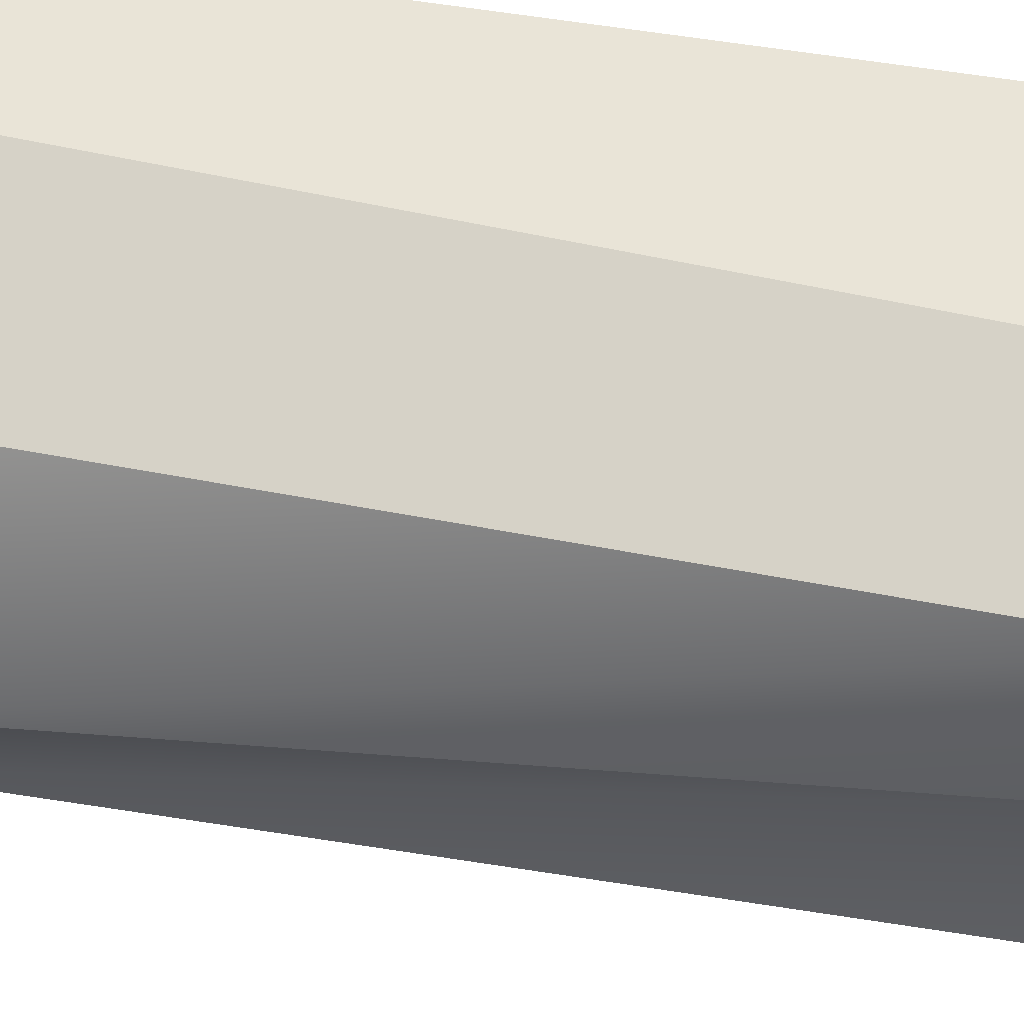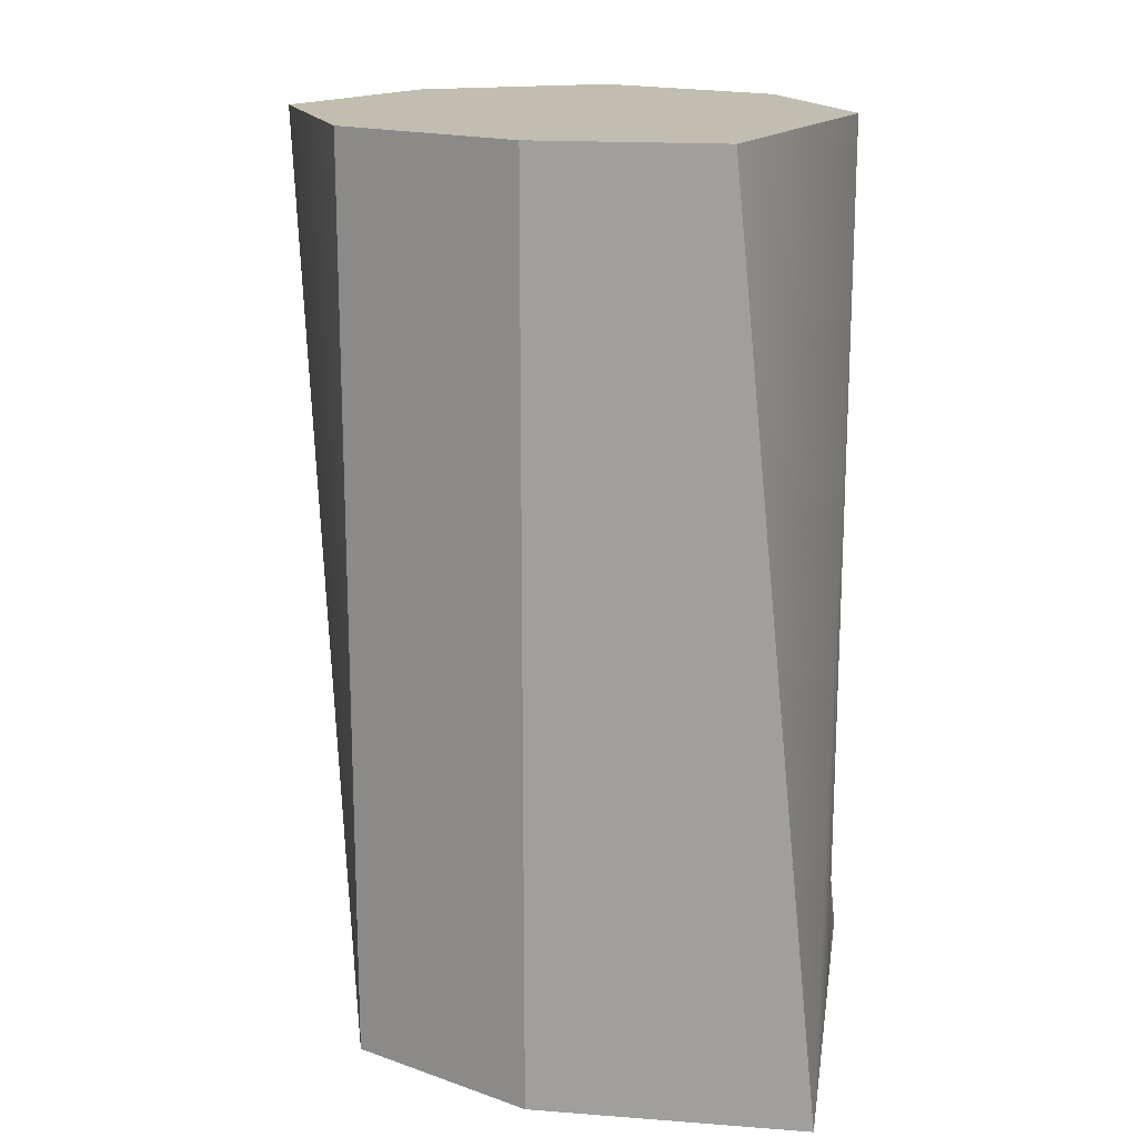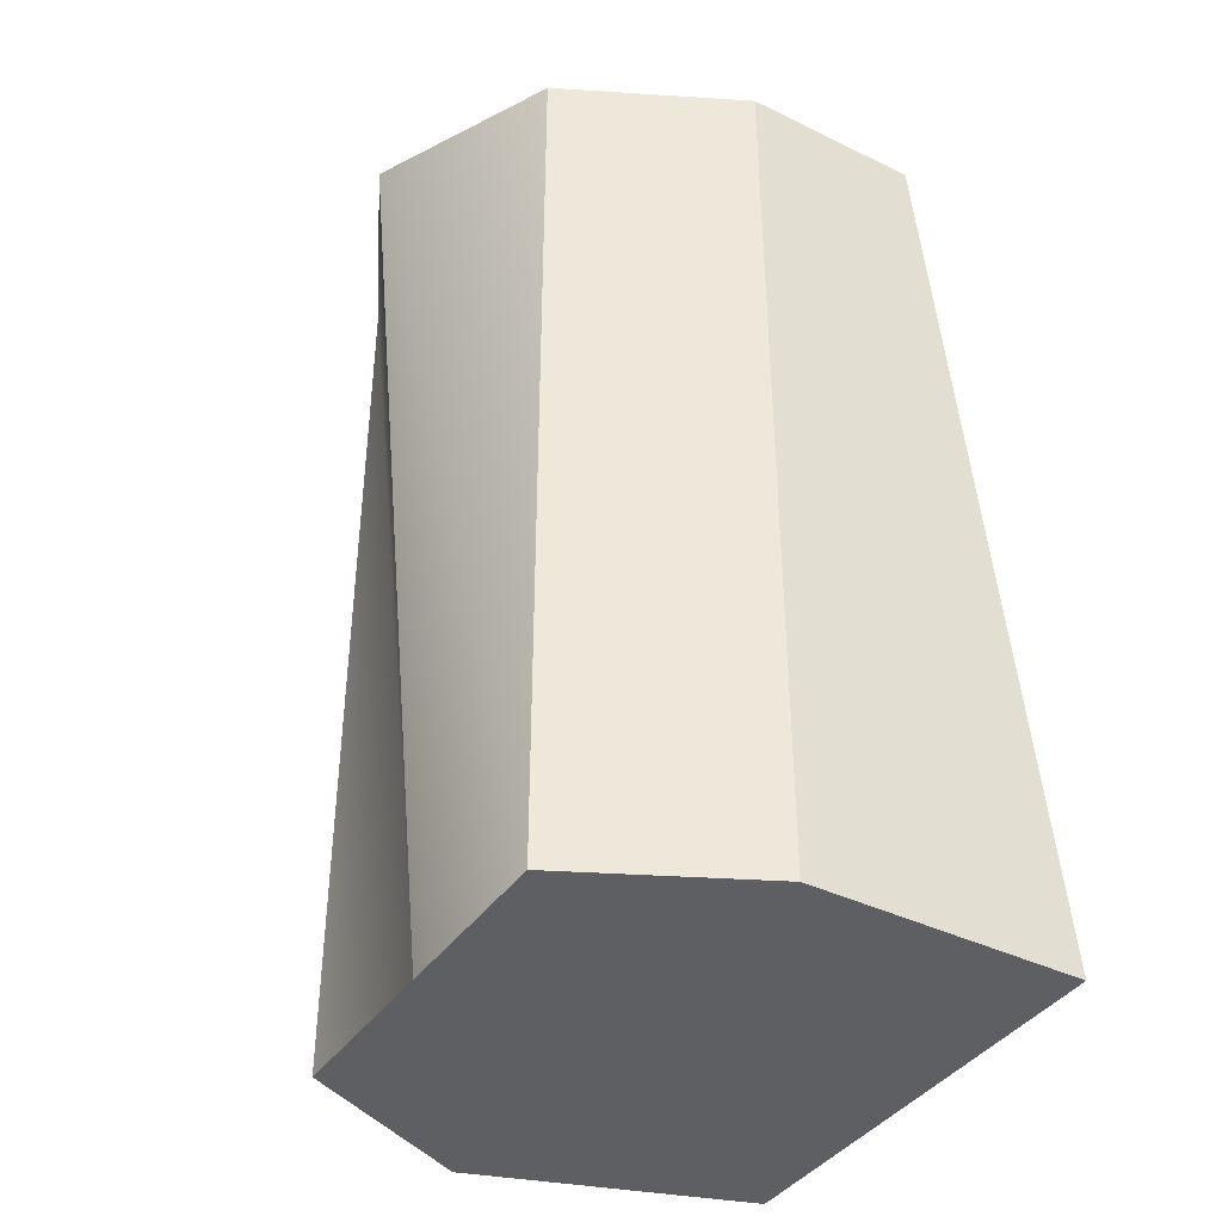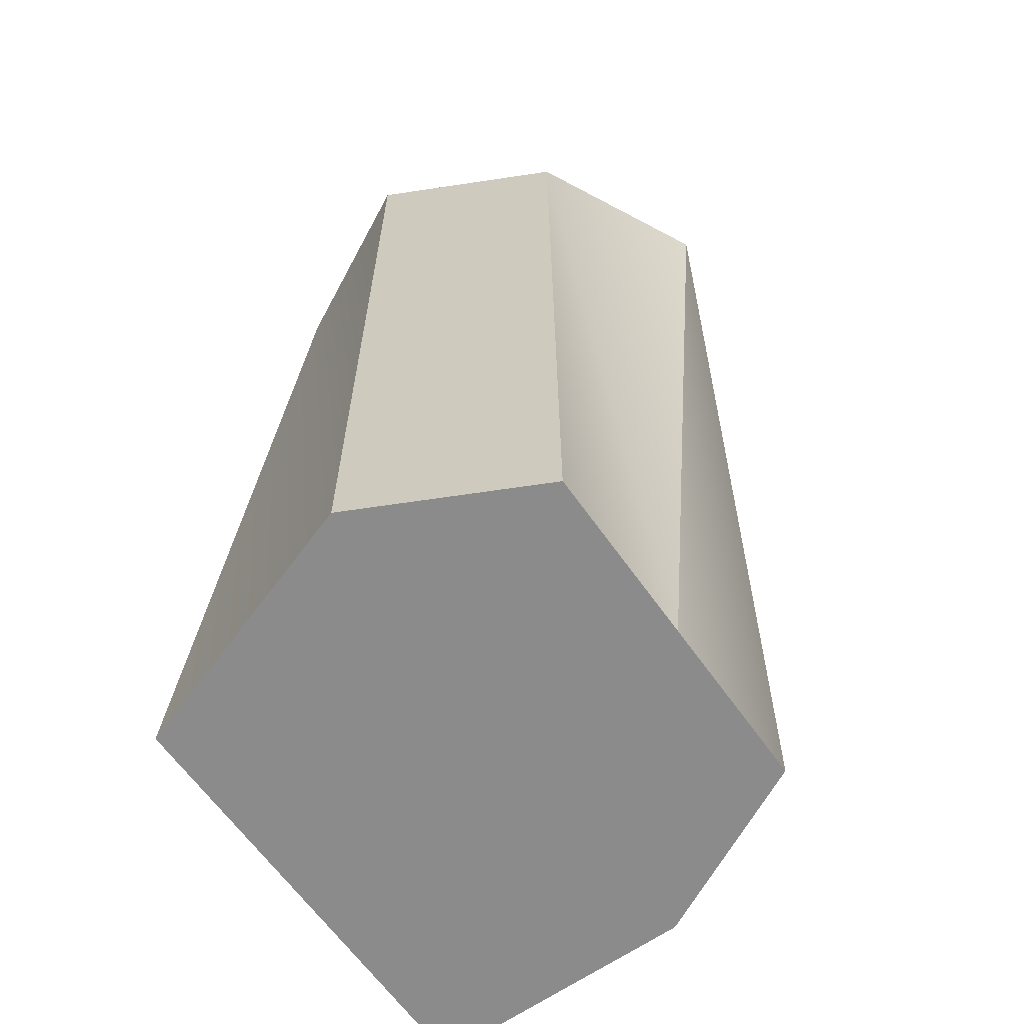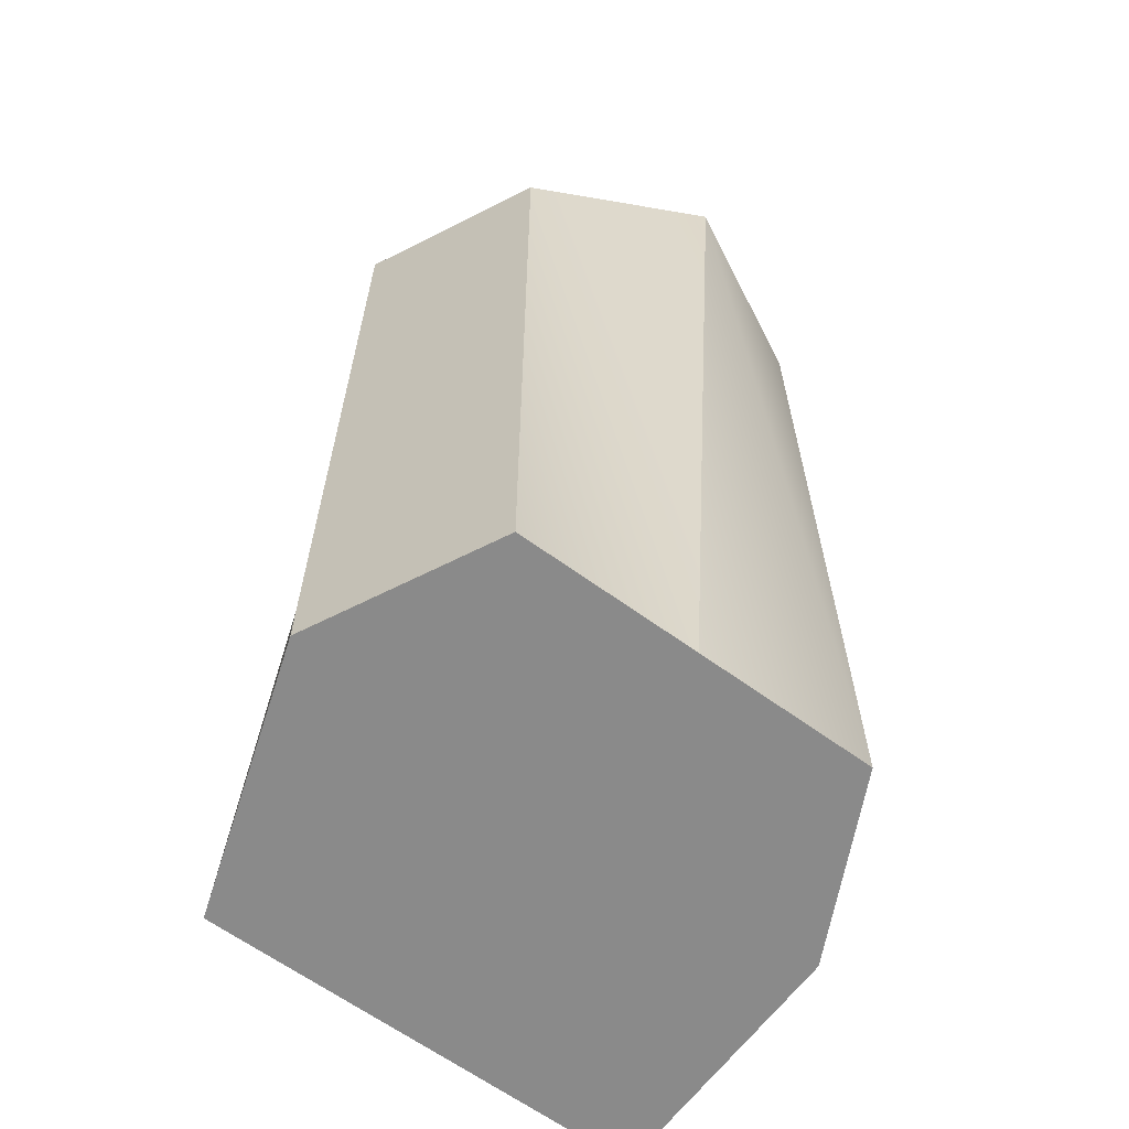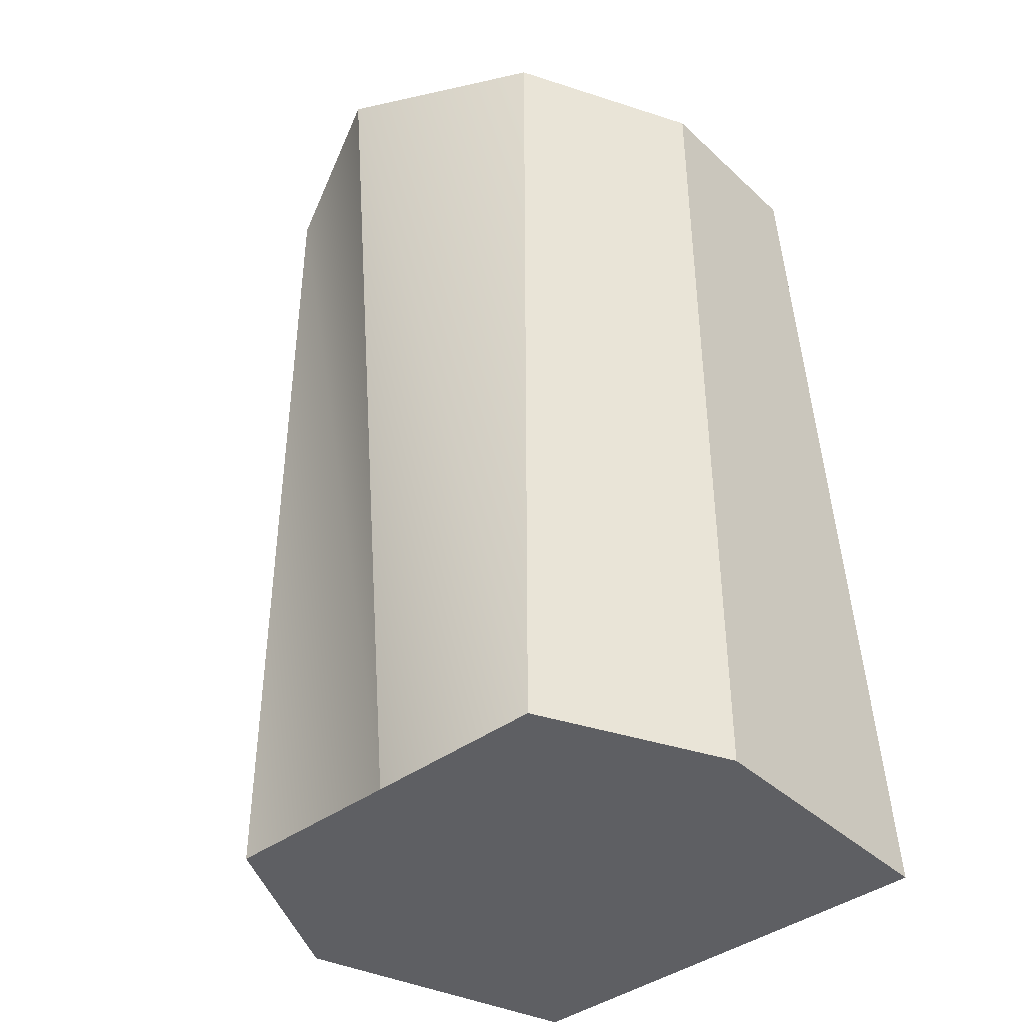
<metadata>
{"format":"obj","ext":"obj","renderer":"f3d","projection":"perspective","resolution":1024,"background":"white","views":[{"elev":-41.2,"azim":-104.4,"up":"+Z"},{"elev":16.8,"azim":-81.3,"up":"+Y"},{"elev":-39.6,"azim":-121.1,"up":"+Y"},{"elev":-63.8,"azim":125.2,"up":"+Y"},{"elev":-63.6,"azim":143.6,"up":"+Y"},{"elev":-40.8,"azim":-138.1,"up":"+Y"}]}
</metadata>
<code>
v 6 0 6
v 9 0 6
v 9 10 6
v 6 10 5
v 9 0 6
v 11 0 6
v 11 10 5
v 9 10 6
v 11 10 1
v 9 0 1
v 9 10 5.066e-07
v 11 0 1
v 9 10 5.066e-07
v 7 0 1
v 7 10 1
v 9 0 1
v 11 0 6
v 12 0 3
v 11 10 5
v 12 10 3
v 11 0 1
v 12 10 3
v 12 0 3
v 11 10 1
v 6 10 3
v 7 10 1
v 7 0 1
v 6 0 3
v 6 10 3
v 6 0 3
v 6 10 5
v 6 0 6
v 9 10 5.066e-07
v 7 10 1
v 6 10 3
v 9 10 3
v 6 10 5
v 9 10 6
v 11 10 1
v 12 10 3
v 11 10 5
v 6 0 3
v 9 0 1
v 9 0 3
v 7 0 1
v 6 0 6
v 9 0 6
v 11 0 1
v 12 0 3
v 11 0 6
g submesh0
f 1 2 3
f 4 1 3
f 5 6 7
f 8 5 7
f 9 10 11
f 9 12 10
f 13 14 15
f 13 16 14
f 17 18 19
f 19 18 20
f 21 22 23
f 21 24 22
f 25 26 27
f 28 25 27
f 29 30 31
f 31 30 32
f 33 34 35
f 36 33 35
f 36 35 37
f 38 36 37
f 39 33 36
f 40 39 36
f 40 36 38
f 41 40 38
f 42 43 44
f 42 45 43
f 46 44 47
f 46 42 44
f 44 48 49
f 44 43 48
f 47 49 50
f 47 44 49

</code>
